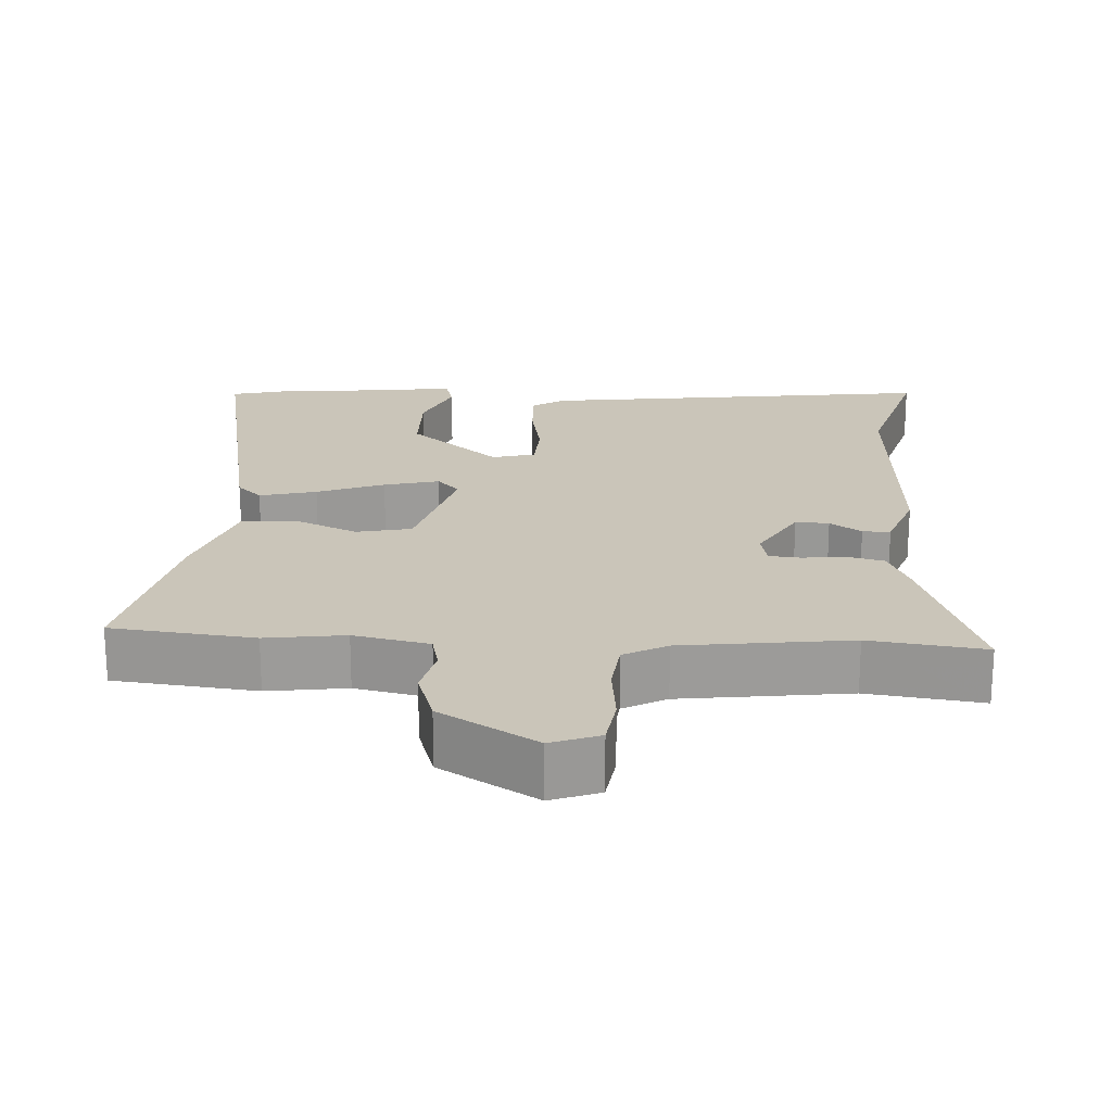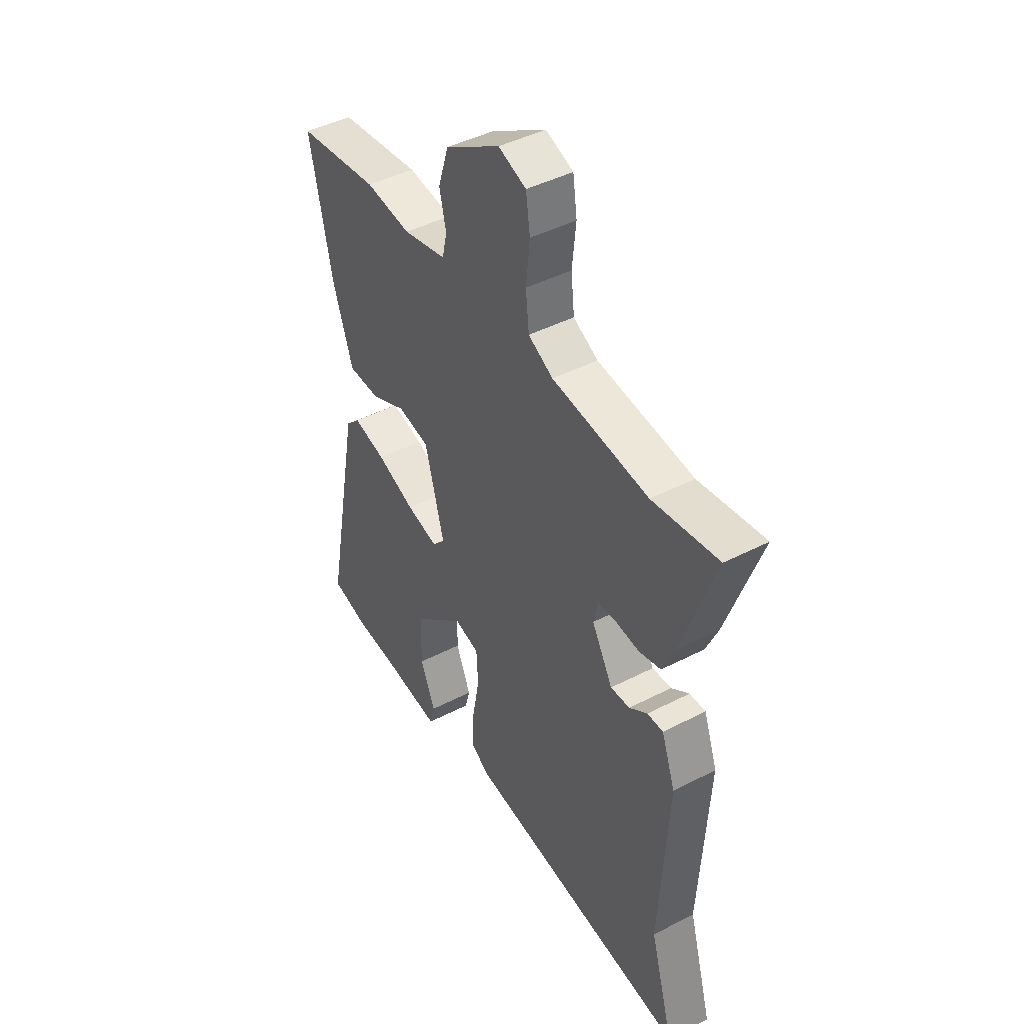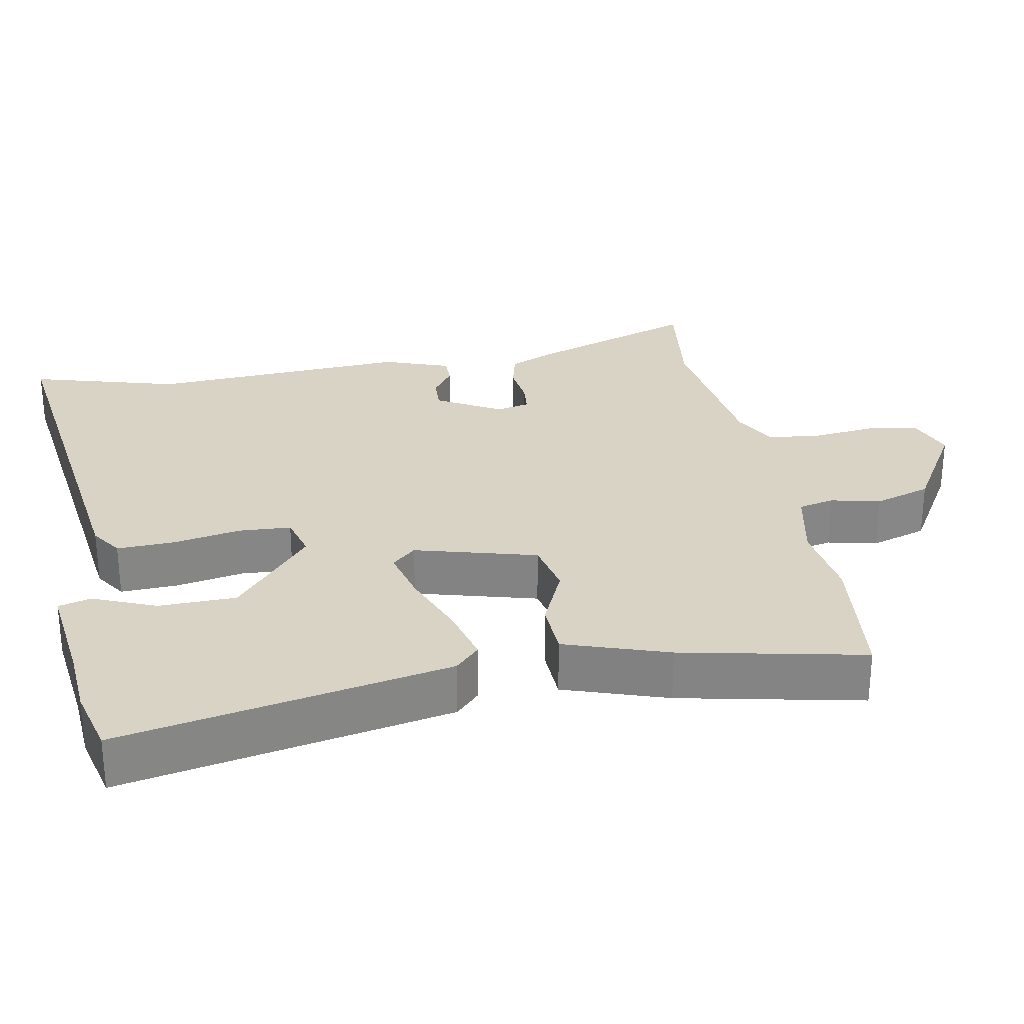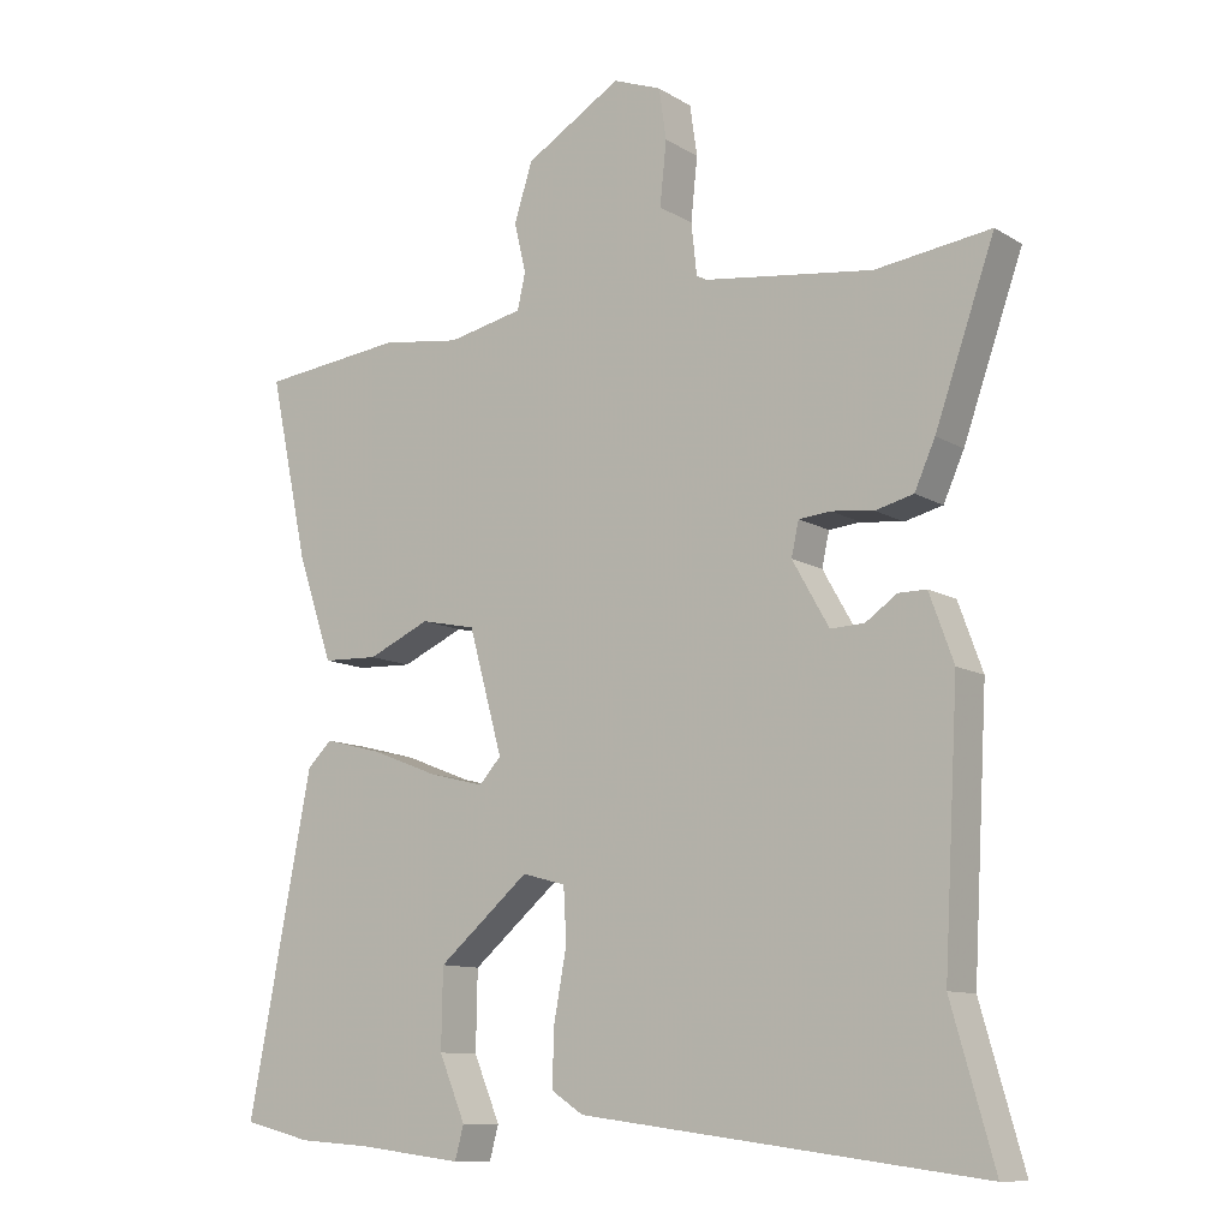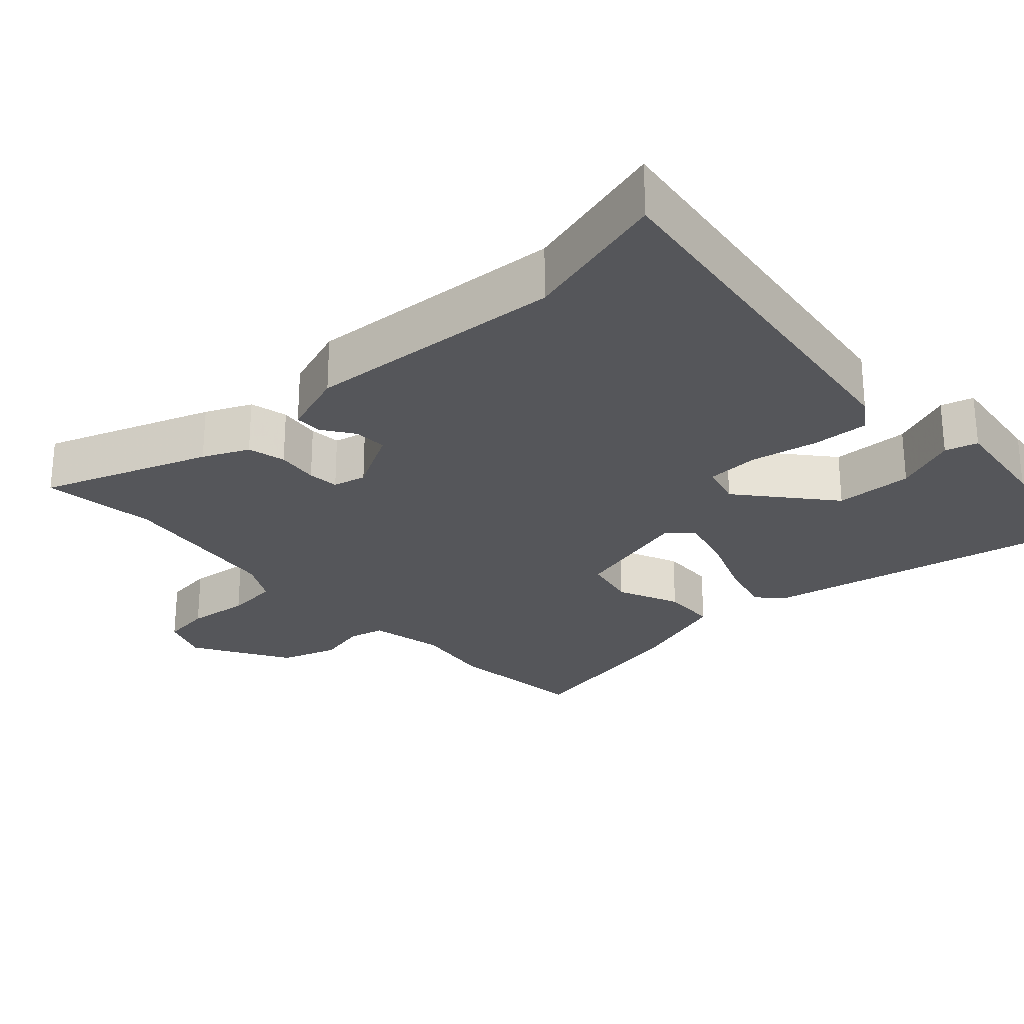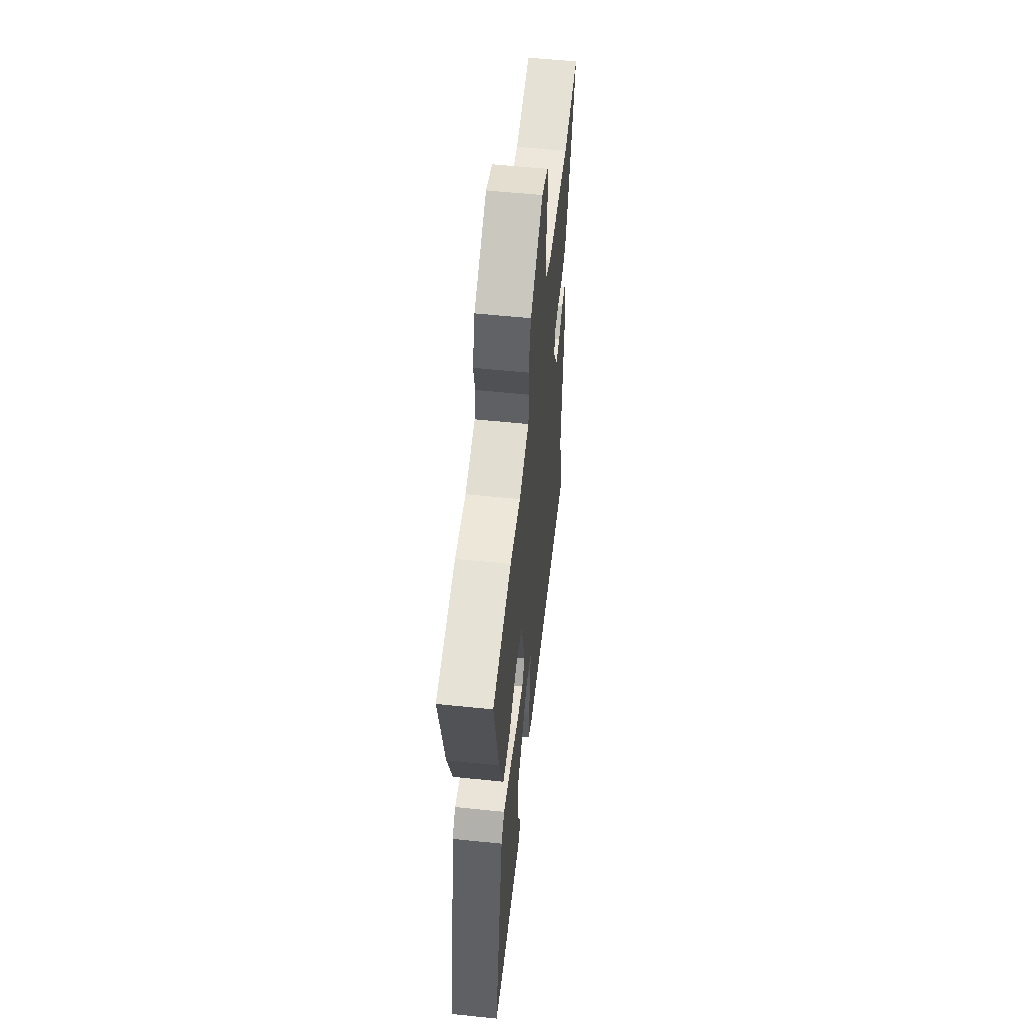
<metadata>
{"format":"obj","ext":"obj","renderer":"f3d","projection":"perspective","resolution":1024,"background":"white","views":[{"elev":20.6,"azim":3.2,"up":"+Y"},{"elev":43.9,"azim":58.7,"up":"+Z"},{"elev":28.3,"azim":-100.7,"up":"+Y"},{"elev":-10.7,"azim":34.7,"up":"+Z"},{"elev":-26.0,"azim":132.1,"up":"+Y"},{"elev":56.5,"azim":-83.8,"up":"+Z"}]}
</metadata>
<code>
v -0.461 0.07 -0.51
v -0.553 0.07 -0.487
v -0.466 0.07 -0.035
v -0.432 0.07 -0.002
v -0.354 0.07 -0.022
v -0.262 0.07 -0.058
v -0.186 0.07 -0.077
v -0.156 0.07 -0.044
v -0.202 0.07 0.123
v -0.277 0.07 0.139
v -0.362 0.07 0.101
v -0.438 0.07 0.104
v -0.486 0.07 0.246
v -0.539 0.07 0.496
v -0.344 0.07 0.518
v -0.236 0.07 0.503
v -0.133 0.07 0.525
v -0.122 0.07 0.574
v -0.138 0.07 0.642
v -0.113 0.07 0.72
v 0.018 0.07 0.799
v 0.084 0.07 0.774
v 0.094 0.07 0.705
v 0.085 0.07 0.619
v 0.093 0.07 0.546
v 0.152 0.07 0.514
v 0.382 0.07 0.484
v 0.539 0.07 0.505
v 0.458 0.07 0.274
v 0.43 0.07 0.211
v 0.378 0.07 0.198
v 0.32 0.07 0.205
v 0.277 0.07 0.201
v 0.267 0.07 0.155
v 0.317 0.07 0.067
v 0.363 0.07 0.069
v 0.406 0.07 0.099
v 0.444 0.07 0.099
v 0.477 0.07 0.008
v 0.457 0.07 -0.349
v 0.515 0.07 -0.552
v -0.03 0.07 -0.48
v -0.074 0.07 -0.451
v -0.071 0.07 -0.372
v -0.054 0.07 -0.279
v -0.058 0.07 -0.207
v -0.117 0.07 -0.191
v -0.241 0.07 -0.297
v -0.243 0.07 -0.404
v -0.207 0.07 -0.49
v -0.219 0.07 -0.535
v -0.365 0.07 -0.517
v -0.461 0 -0.51
v -0.553 0 -0.487
v -0.466 0 -0.035
v -0.432 0 -0.002
v -0.354 0 -0.022
v -0.262 0 -0.058
v -0.186 0 -0.077
v -0.156 0 -0.044
v -0.202 0 0.123
v -0.277 0 0.139
v -0.362 0 0.101
v -0.438 0 0.104
v -0.486 0 0.246
v -0.539 0 0.496
v -0.344 0 0.518
v -0.236 0 0.503
v -0.133 0 0.525
v -0.122 0 0.574
v -0.138 0 0.642
v -0.113 0 0.72
v 0.018 0 0.799
v 0.084 0 0.774
v 0.094 0 0.705
v 0.085 0 0.619
v 0.093 0 0.546
v 0.152 0 0.514
v 0.382 0 0.484
v 0.539 0 0.505
v 0.458 0 0.274
v 0.43 0 0.211
v 0.378 0 0.198
v 0.32 0 0.205
v 0.277 0 0.201
v 0.267 0 0.155
v 0.317 0 0.067
v 0.363 0 0.069
v 0.406 0 0.099
v 0.444 0 0.099
v 0.477 0 0.008
v 0.457 0 -0.349
v 0.515 0 -0.552
v -0.03 0 -0.48
v -0.074 0 -0.451
v -0.071 0 -0.372
v -0.054 0 -0.279
v -0.058 0 -0.207
v -0.117 0 -0.191
v -0.241 0 -0.297
v -0.243 0 -0.404
v -0.207 0 -0.49
v -0.219 0 -0.535
v -0.365 0 -0.517
f 49 50 51 52
f 48 49 52 1
f 42 43 44 45
f 40 41 42 45
f 40 45 46
f 39 40 46
f 36 37 38 39
f 35 36 39 46
f 34 35 46 47
f 29 30 31 32
f 27 28 29 32
f 26 27 32 33
f 25 26 33 34
f 21 22 23 24
f 21 24 25
f 18 19 20 21
f 17 18 21 25
f 16 17 25 34
f 10 11 12 13
f 9 10 13 14
f 3 4 5 6
f 3 6 7
f 48 1 2 3
f 48 3 7
f 47 48 7 8
f 34 47 8
f 16 34 8 9
f 9 14 15 16
f 104 103 102 101
f 53 104 101 100
f 97 96 95 94
f 97 94 93 92
f 98 97 92
f 98 92 91
f 91 90 89 88
f 98 91 88 87
f 99 98 87 86
f 84 83 82 81
f 84 81 80 79
f 85 84 79 78
f 86 85 78 77
f 76 75 74 73
f 77 76 73
f 73 72 71 70
f 77 73 70 69
f 86 77 69 68
f 65 64 63 62
f 66 65 62 61
f 58 57 56 55
f 59 58 55
f 55 54 53 100
f 59 55 100
f 60 59 100 99
f 60 99 86
f 61 60 86 68
f 68 67 66 61
f 1 53 54 2
f 2 54 55 3
f 3 55 56 4
f 4 56 57 5
f 5 57 58 6
f 6 58 59 7
f 7 59 60 8
f 8 60 61 9
f 9 61 62 10
f 10 62 63 11
f 11 63 64 12
f 12 64 65 13
f 13 65 66 14
f 14 66 67 15
f 15 67 68 16
f 16 68 69 17
f 17 69 70 18
f 18 70 71 19
f 19 71 72 20
f 20 72 73 21
f 21 73 74 22
f 22 74 75 23
f 23 75 76 24
f 24 76 77 25
f 25 77 78 26
f 26 78 79 27
f 27 79 80 28
f 28 80 81 29
f 29 81 82 30
f 30 82 83 31
f 31 83 84 32
f 32 84 85 33
f 33 85 86 34
f 34 86 87 35
f 35 87 88 36
f 36 88 89 37
f 37 89 90 38
f 38 90 91 39
f 39 91 92 40
f 40 92 93 41
f 41 93 94 42
f 42 94 95 43
f 43 95 96 44
f 44 96 97 45
f 45 97 98 46
f 46 98 99 47
f 47 99 100 48
f 48 100 101 49
f 49 101 102 50
f 50 102 103 51
f 51 103 104 52
f 52 104 53 1

</code>
